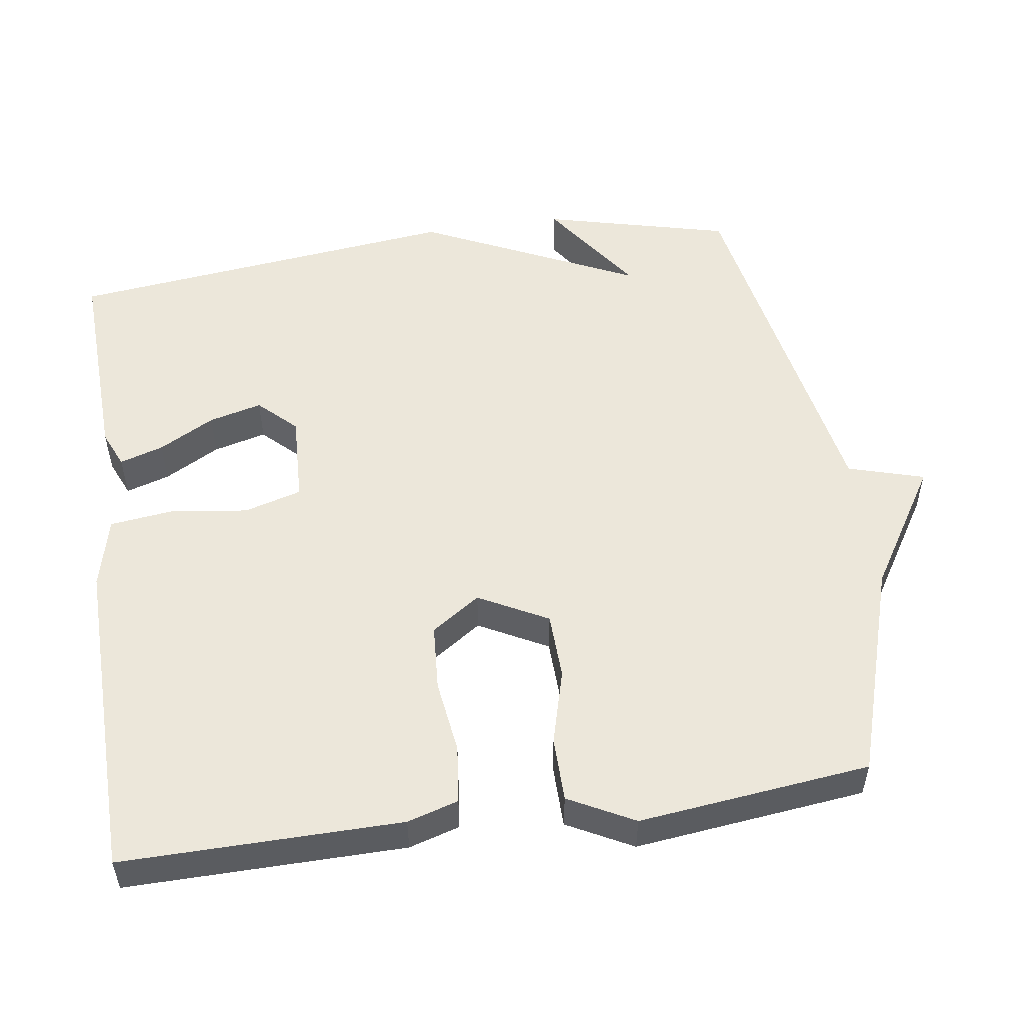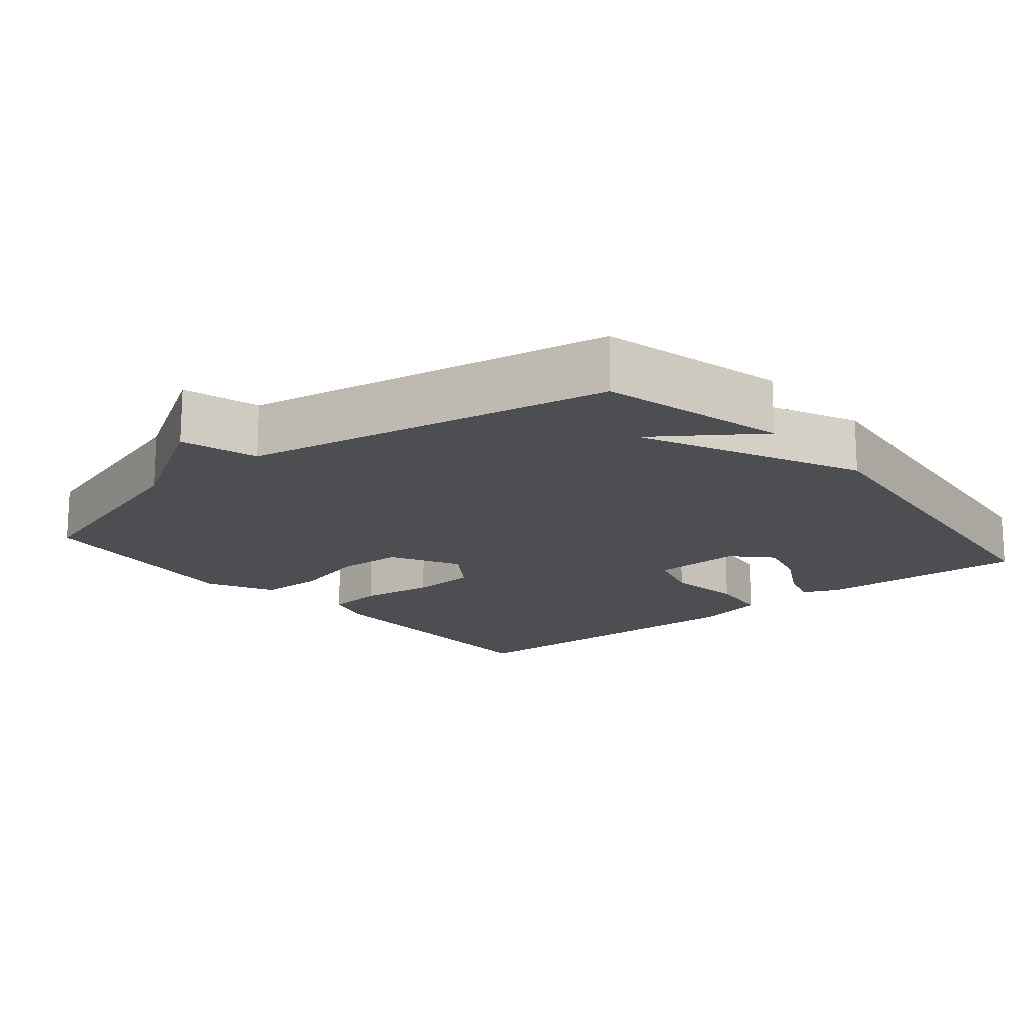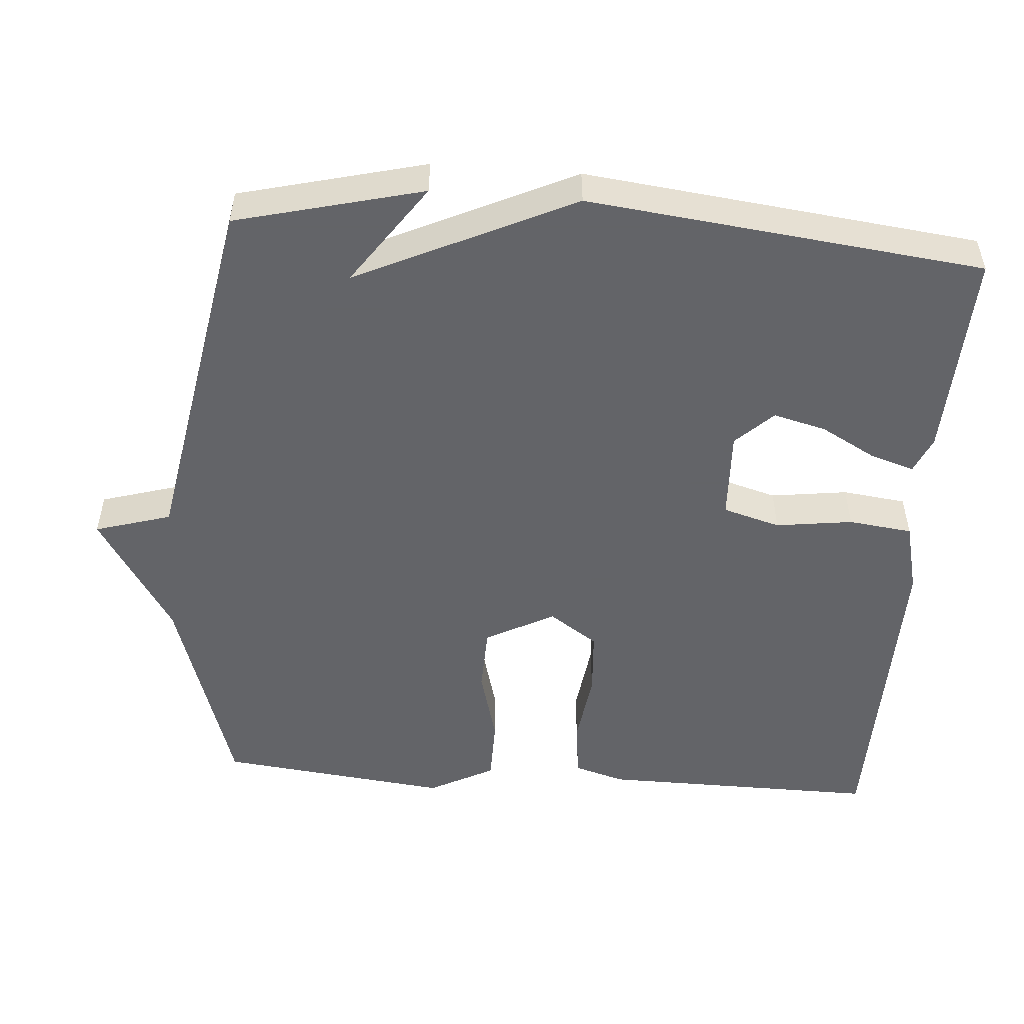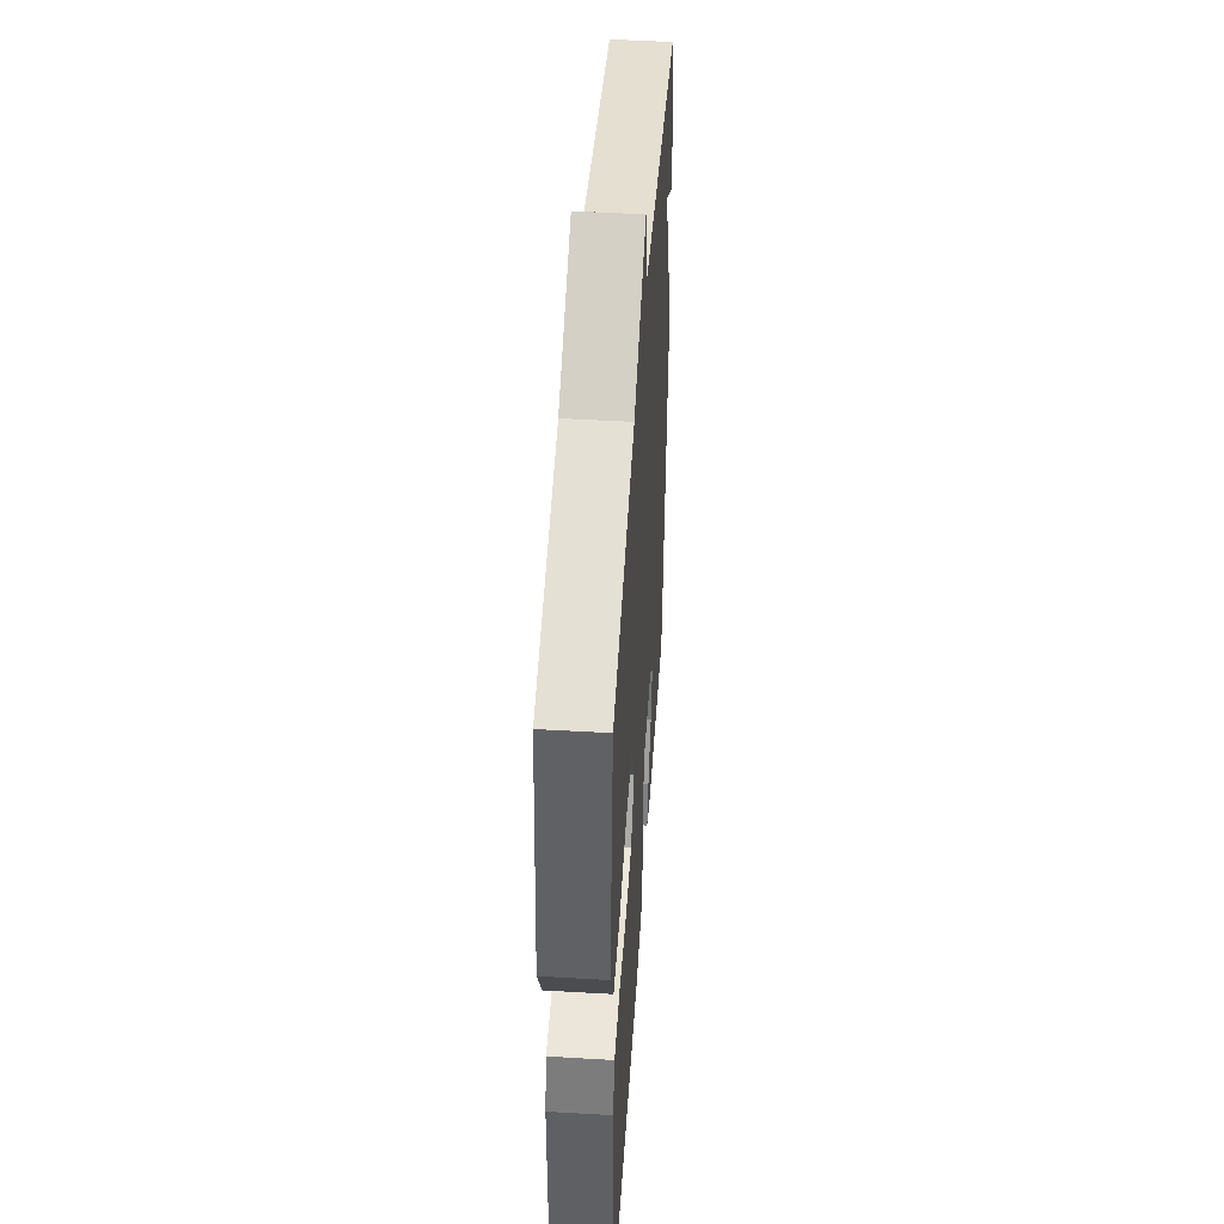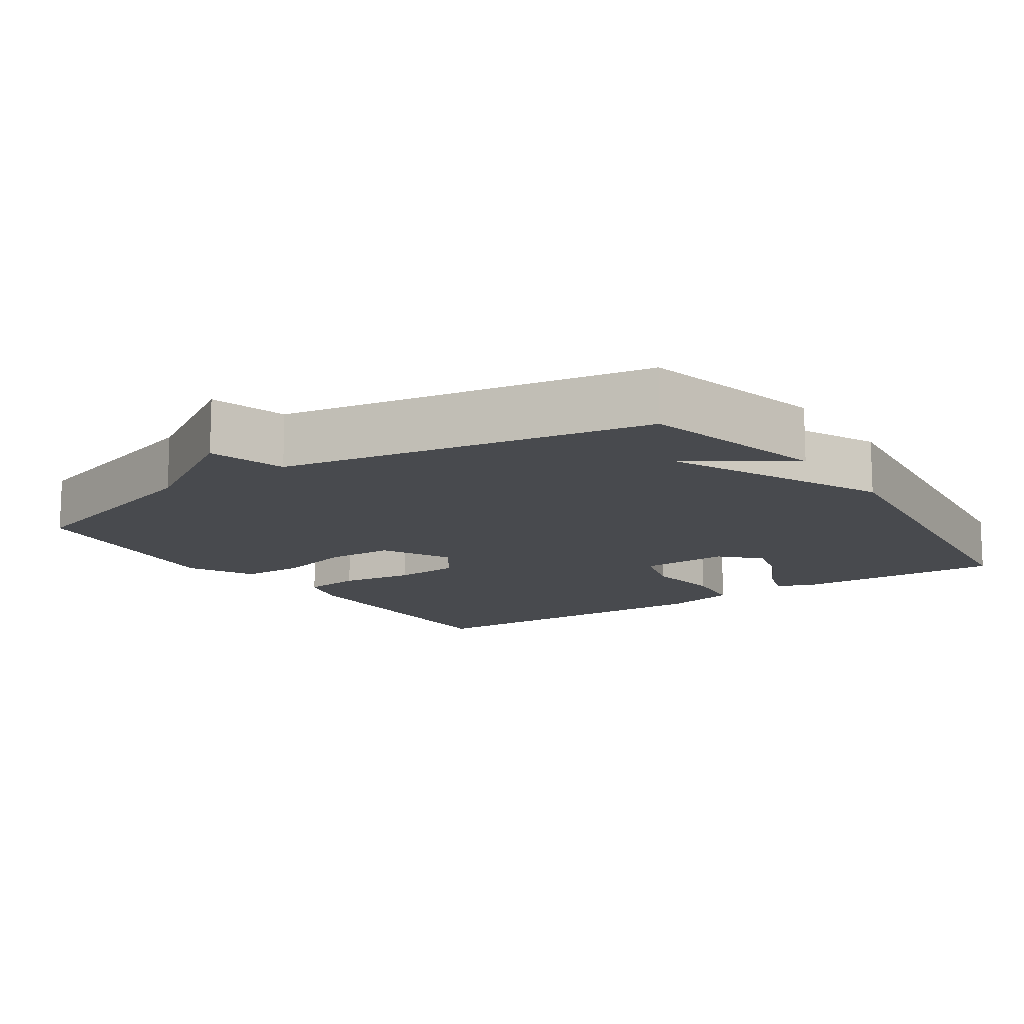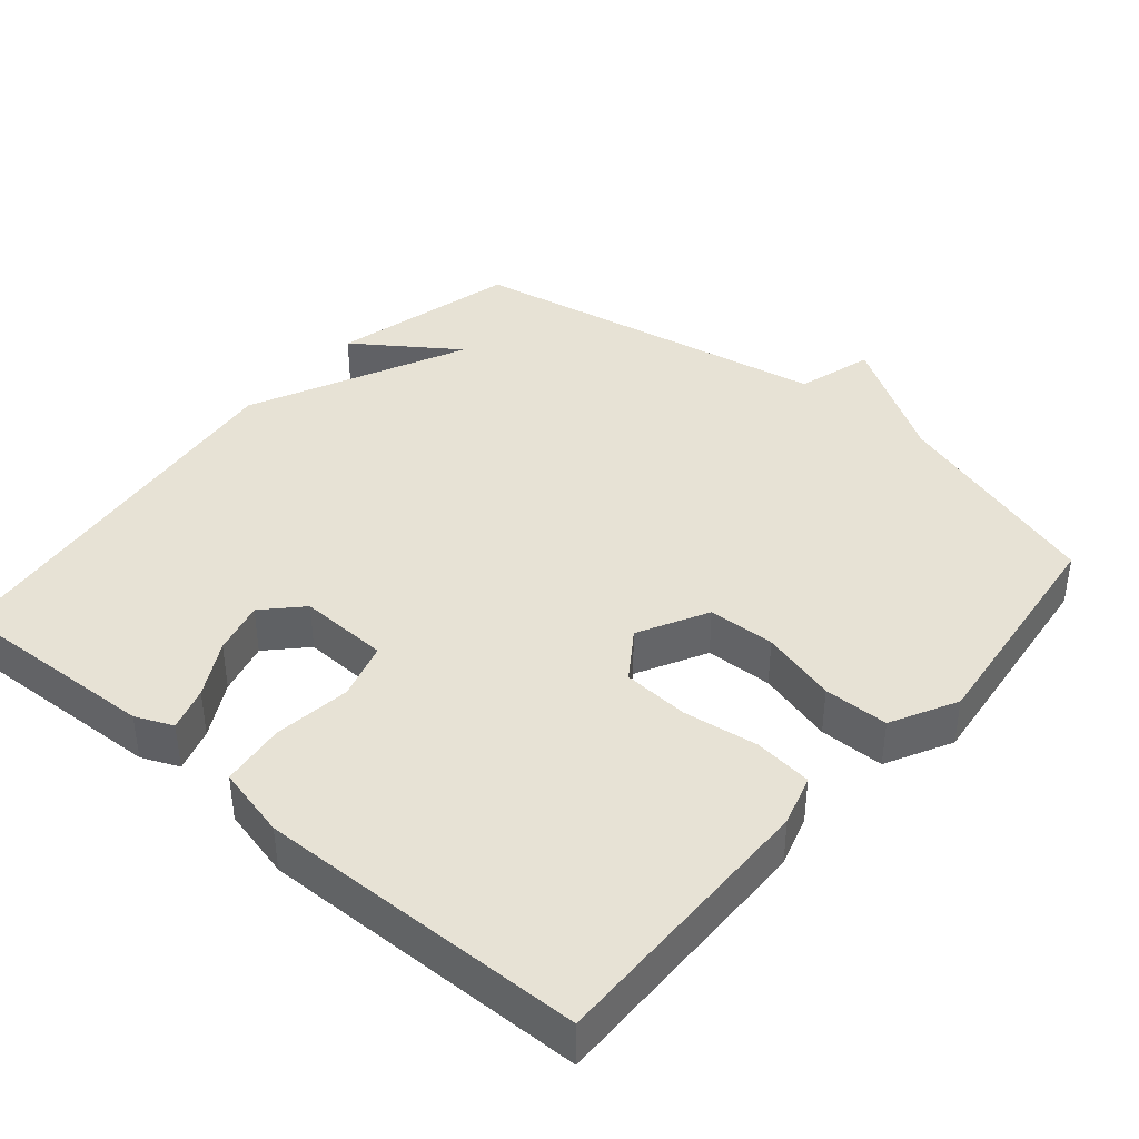
<metadata>
{"format":"obj","ext":"obj","renderer":"f3d","projection":"perspective","resolution":1024,"background":"white","views":[{"elev":52.9,"azim":-98.2,"up":"+Y"},{"elev":-16.5,"azim":39.6,"up":"+Y"},{"elev":-51.3,"azim":85.8,"up":"+Y"},{"elev":47.5,"azim":-86.2,"up":"+Z"},{"elev":-13.2,"azim":34.1,"up":"+Y"},{"elev":40.3,"azim":-139.7,"up":"+Y"}]}
</metadata>
<code>
v -0.5 0.07 -0.5
v -0.495 0.07 -0.117
v -0.474 0.07 -0.047
v -0.394 0.07 -0.038
v -0.292 0.07 -0.052
v -0.201 0.07 -0.046
v -0.155 0.07 0.021
v -0.205 0.07 0.116
v -0.297 0.07 0.119
v -0.401 0.07 0.091
v -0.49 0.07 0.092
v -0.537 0.07 0.182
v -0.5 0.07 0.5
v -0.204 0.07 0.592
v -0.035 0.07 0.697
v -0.004 0.07 0.592
v 0.5 0.07 0.5
v 0.564 0.07 0.243
v 0.424 0.07 0.341
v 0.564 0.07 0.043
v 0.5 0.07 -0.5
v 0.212 0.07 -0.488
v 0.161 0.07 -0.466
v 0.18 0.07 -0.406
v 0.222 0.07 -0.33
v 0.241 0.07 -0.257
v 0.192 0.07 -0.206
v 0.068 0.07 -0.211
v 0.045 0.07 -0.29
v 0.059 0.07 -0.396
v 0.048 0.07 -0.484
v -0.051 0.07 -0.508
v -0.5 0 -0.5
v -0.495 0 -0.117
v -0.474 0 -0.047
v -0.394 0 -0.038
v -0.292 0 -0.052
v -0.201 0 -0.046
v -0.155 0 0.021
v -0.205 0 0.116
v -0.297 0 0.119
v -0.401 0 0.091
v -0.49 0 0.092
v -0.537 0 0.182
v -0.5 0 0.5
v -0.204 0 0.592
v -0.035 0 0.697
v -0.004 0 0.592
v 0.5 0 0.5
v 0.564 0 0.243
v 0.424 0 0.341
v 0.564 0 0.043
v 0.5 0 -0.5
v 0.212 0 -0.488
v 0.161 0 -0.466
v 0.18 0 -0.406
v 0.222 0 -0.33
v 0.241 0 -0.257
v 0.192 0 -0.206
v 0.068 0 -0.211
v 0.045 0 -0.29
v 0.059 0 -0.396
v 0.048 0 -0.484
v -0.051 0 -0.508
f 3 4 5
f 2 3 5
f 1 2 5
f 32 1 5
f 31 32 5
f 30 31 5
f 29 30 5
f 28 29 5 6
f 27 28 6 7
f 23 24 25
f 22 23 25
f 21 22 25
f 20 21 25
f 19 20 25 26
f 17 18 19
f 16 17 19
f 16 19 26 27
f 27 7 8
f 16 27 8
f 15 16 8
f 14 15 8
f 12 13 14
f 11 12 14
f 10 11 14
f 9 10 14
f 8 9 14
f 37 36 35
f 37 35 34
f 37 34 33
f 37 33 64
f 37 64 63
f 37 63 62
f 37 62 61
f 38 37 61 60
f 39 38 60 59
f 57 56 55
f 57 55 54
f 57 54 53
f 57 53 52
f 58 57 52 51
f 51 50 49
f 51 49 48
f 59 58 51 48
f 40 39 59
f 40 59 48
f 40 48 47
f 40 47 46
f 46 45 44
f 46 44 43
f 46 43 42
f 46 42 41
f 46 41 40
f 1 33 34 2
f 2 34 35 3
f 3 35 36 4
f 4 36 37 5
f 5 37 38 6
f 6 38 39 7
f 7 39 40 8
f 8 40 41 9
f 9 41 42 10
f 10 42 43 11
f 11 43 44 12
f 12 44 45 13
f 13 45 46 14
f 14 46 47 15
f 15 47 48 16
f 16 48 49 17
f 17 49 50 18
f 18 50 51 19
f 19 51 52 20
f 20 52 53 21
f 21 53 54 22
f 22 54 55 23
f 23 55 56 24
f 24 56 57 25
f 25 57 58 26
f 26 58 59 27
f 27 59 60 28
f 28 60 61 29
f 29 61 62 30
f 30 62 63 31
f 31 63 64 32
f 32 64 33 1

</code>
